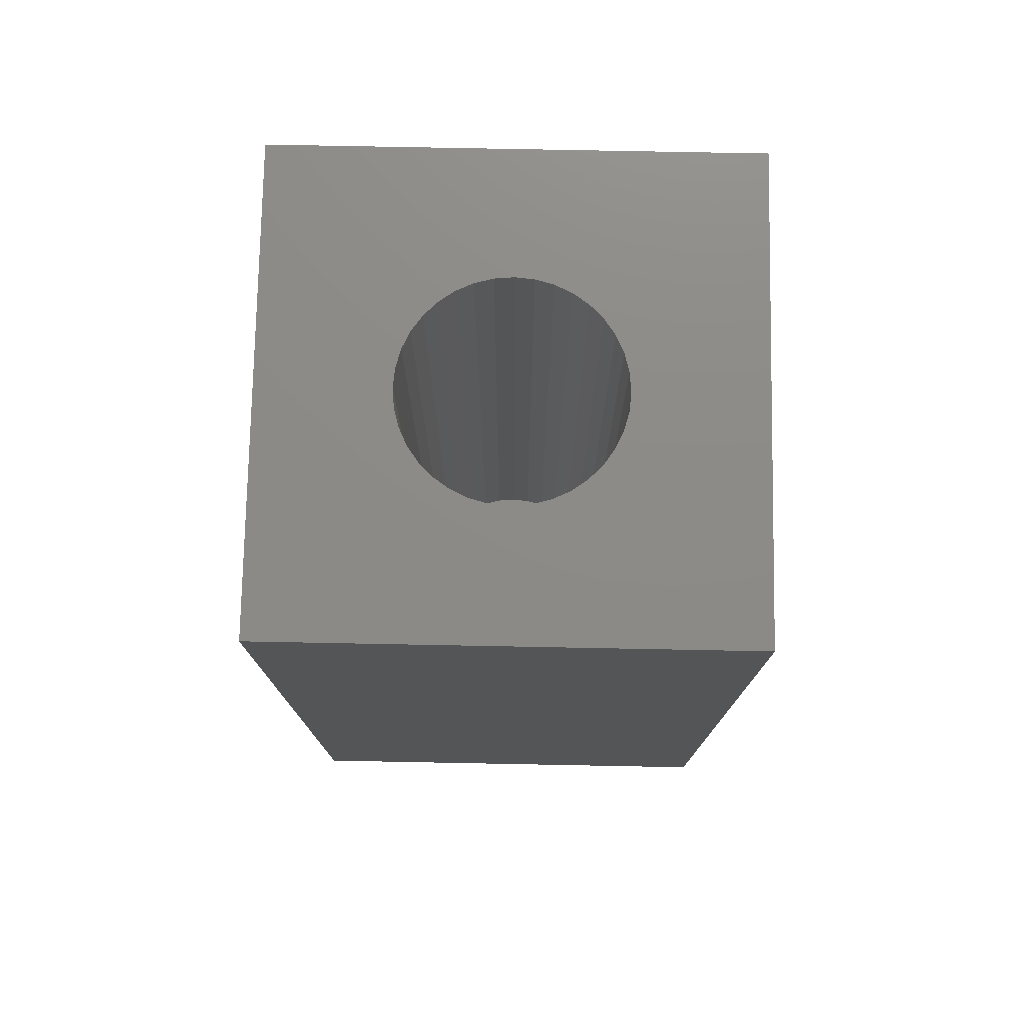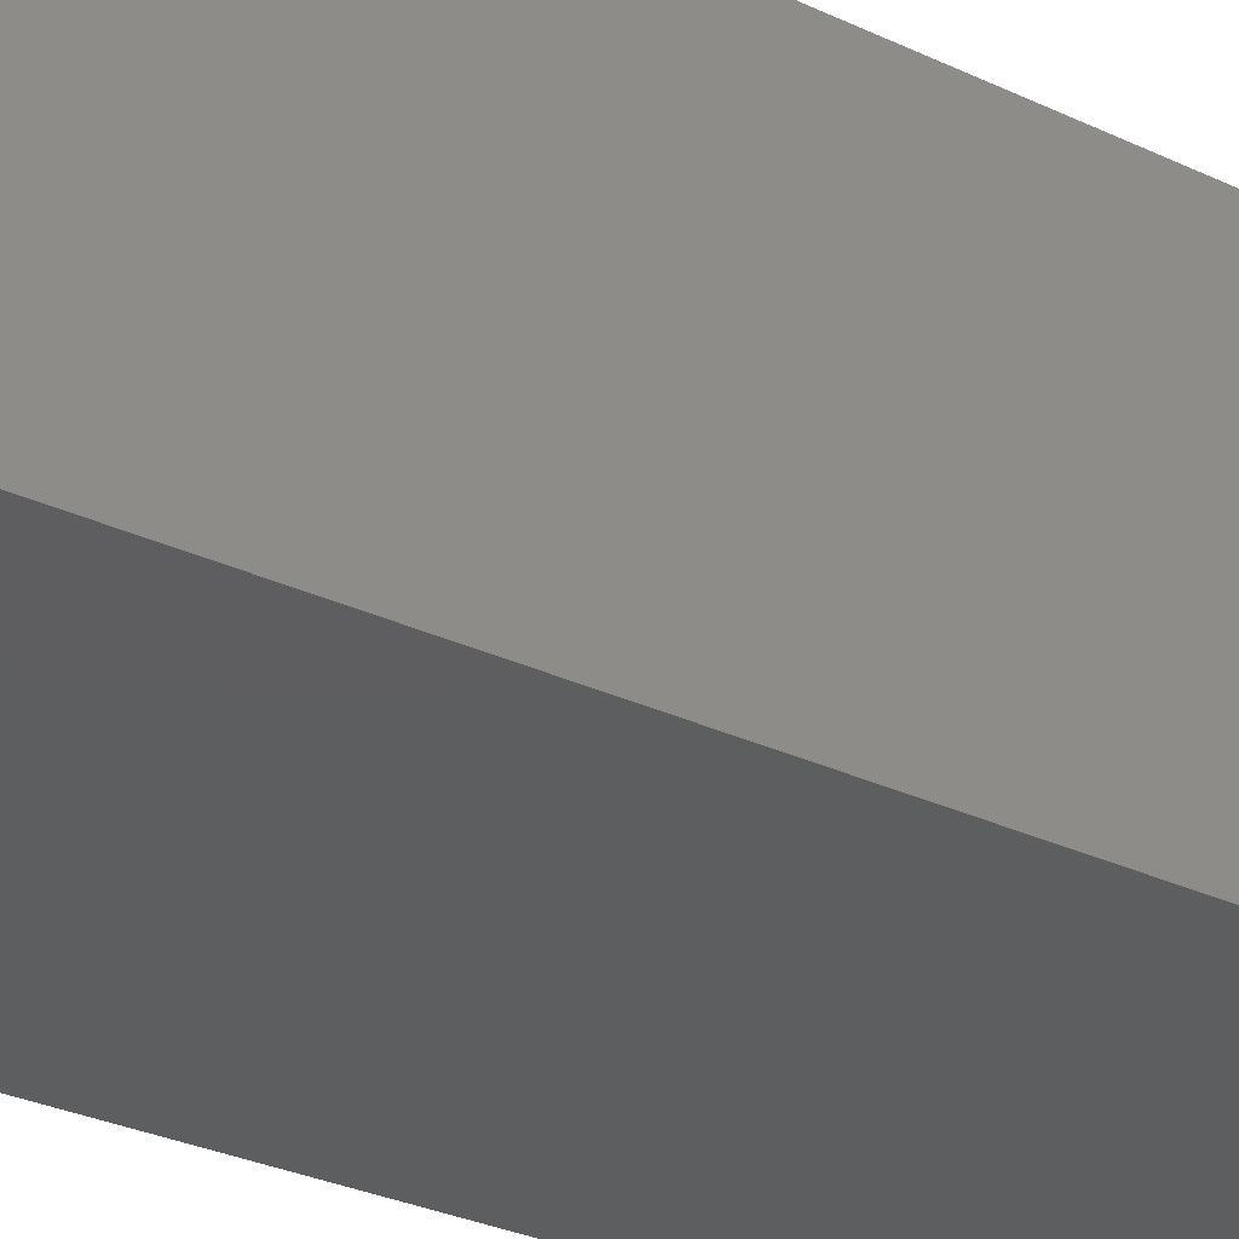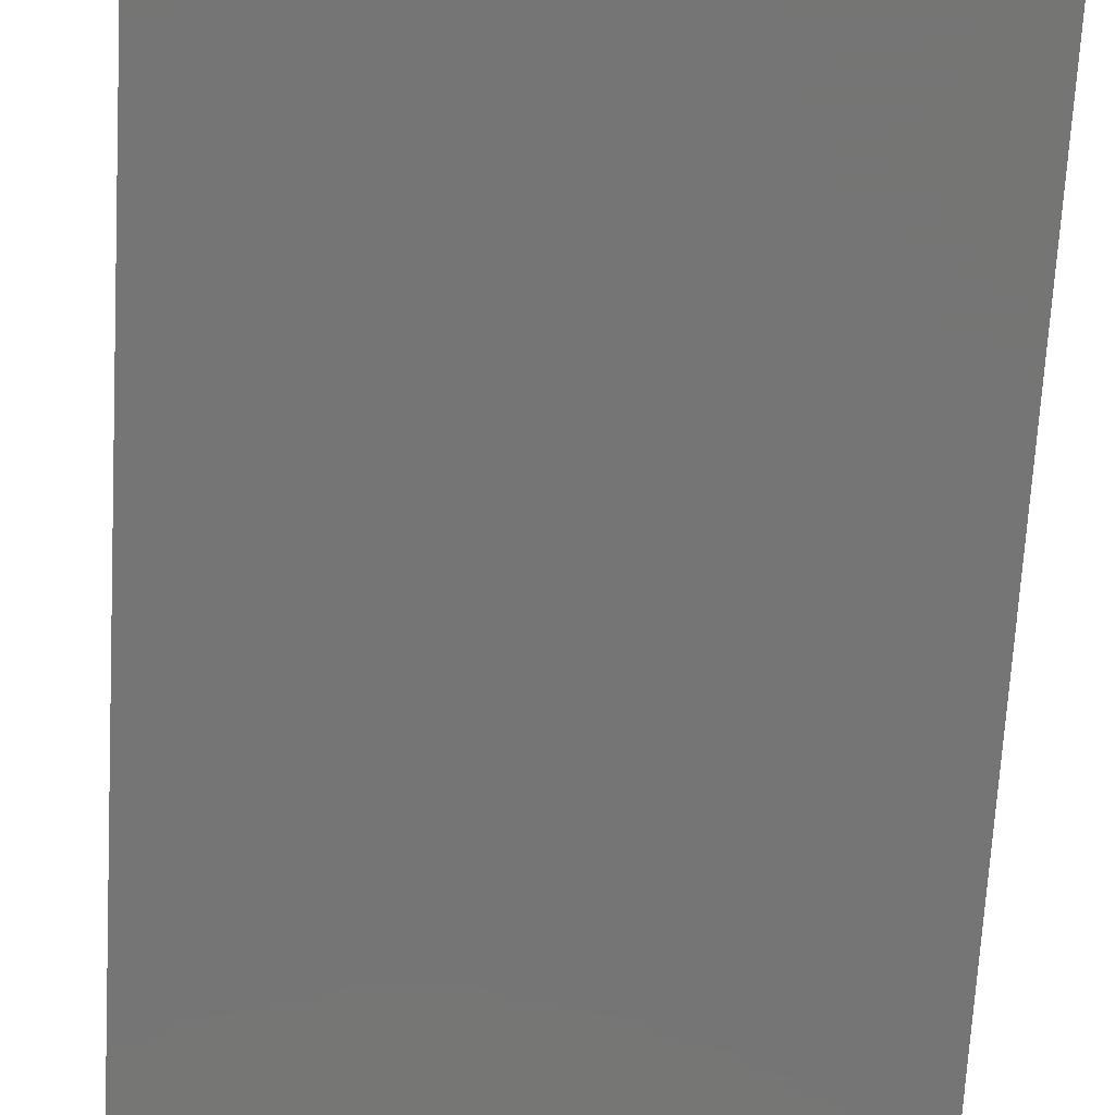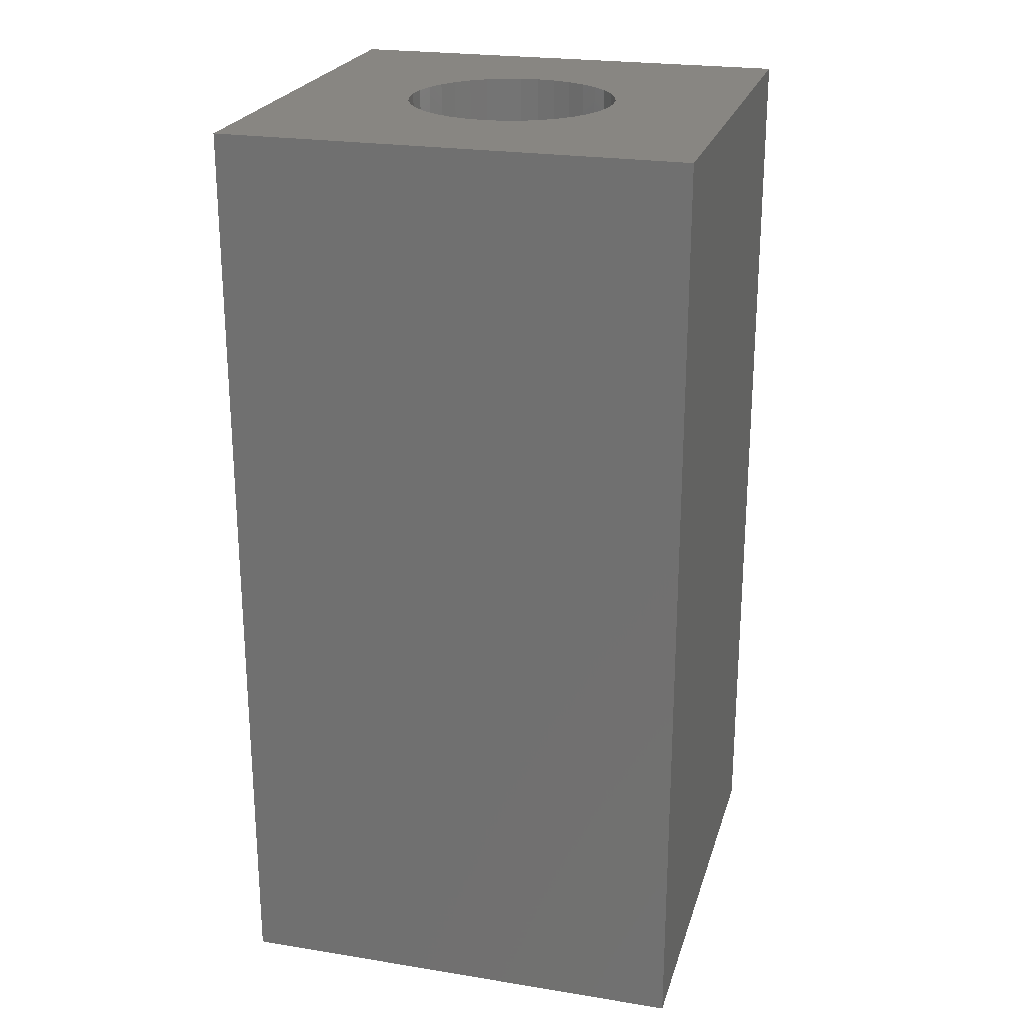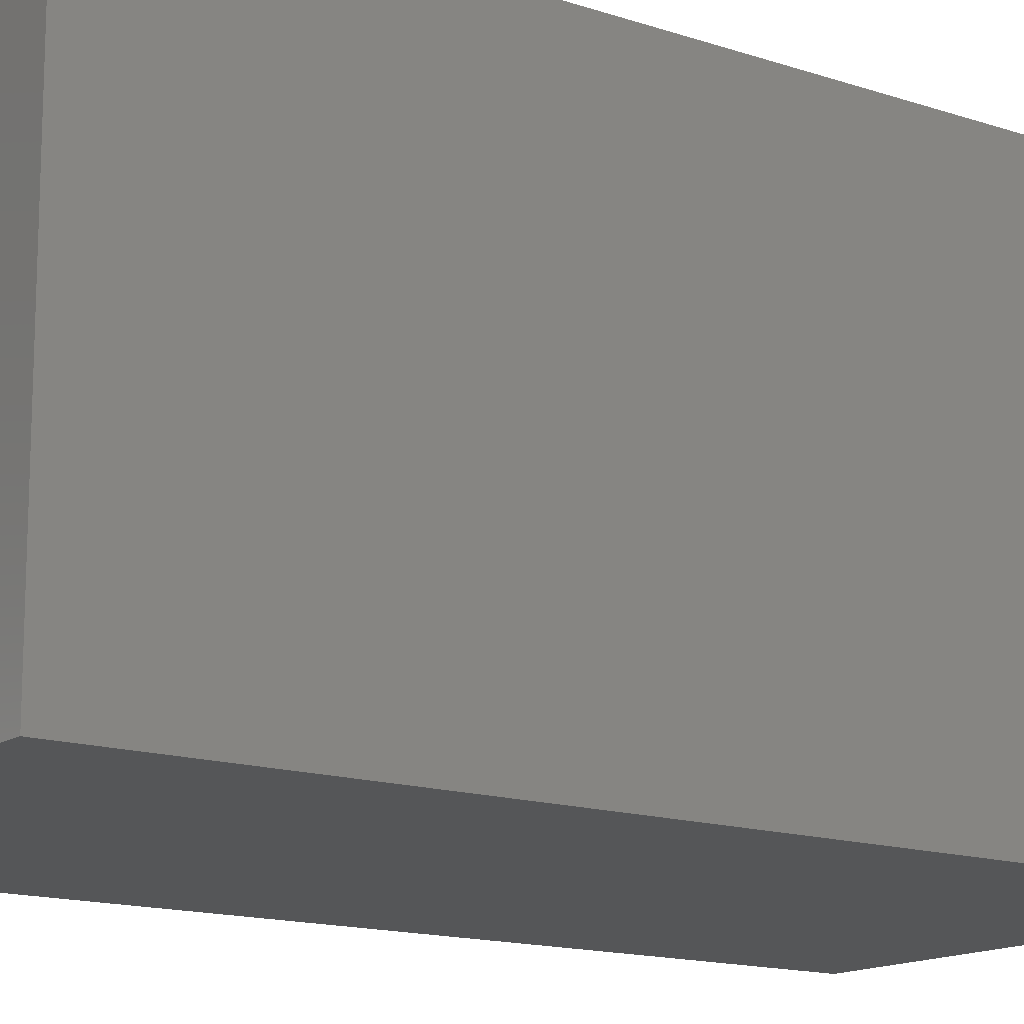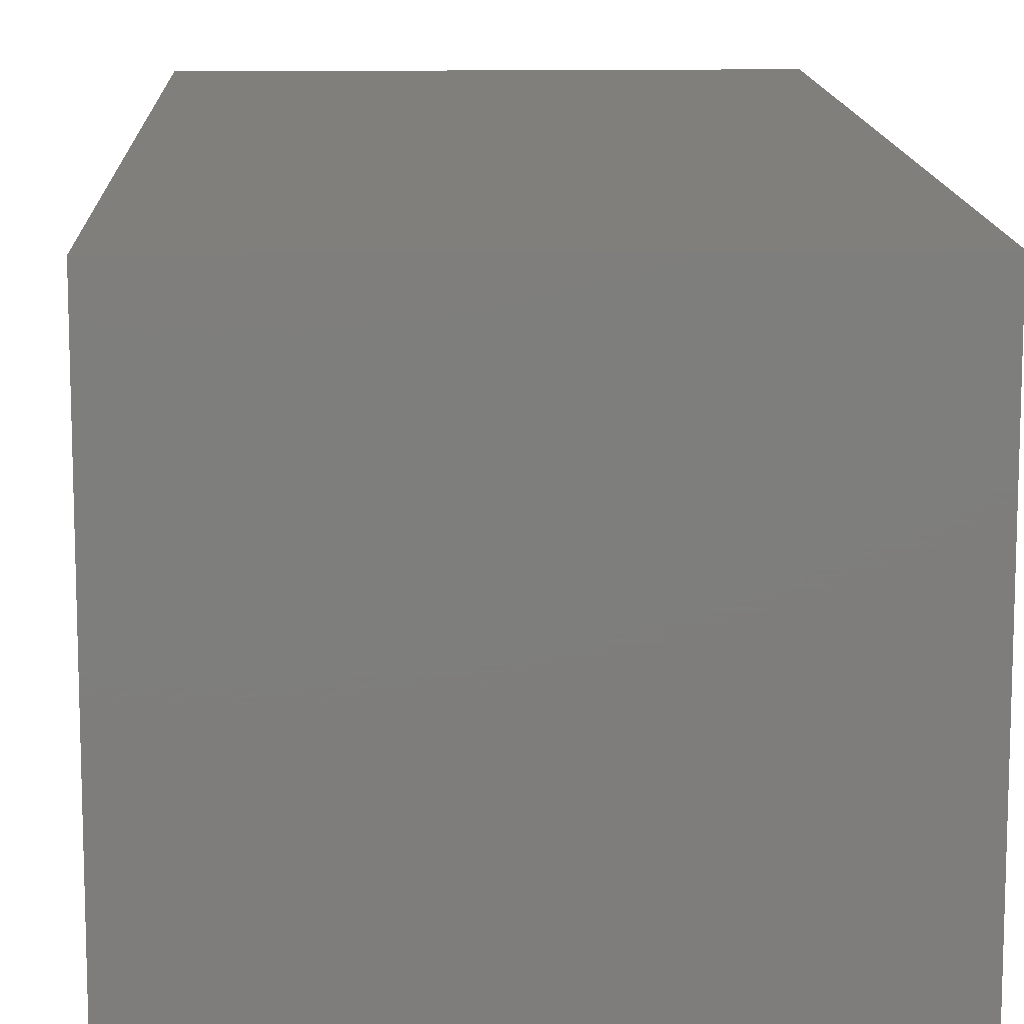
<metadata>
{"format":"stl","ext":"stl","renderer":"f3d","projection":"perspective","resolution":1024,"background":"white","views":[{"elev":76.4,"azim":1.1,"up":"+Z"},{"elev":-35.2,"azim":59.1,"up":"+Y"},{"elev":-67.6,"azim":-3.2,"up":"+Y"},{"elev":23.4,"azim":-74.8,"up":"+Z"},{"elev":-14.6,"azim":-126.2,"up":"+Y"},{"elev":12.6,"azim":177.8,"up":"+Y"}]}
</metadata>
<code>
# stl→obj: 80 verts, 156 faces
v 5 0 10
v 5 5 0
v 5 5 10
v 5 0 0
v 3.65 2.5 10
v 3.633 2.7 10
v 3.581 2.893 10
v 3.496 3.075 10
v 3.381 3.239 10
v 3.239 3.381 10
v 3.075 3.496 10
v 2.893 3.581 10
v 2.7 3.633 10
v 2.5 3.65 10
v 0 5 10
v 2.3 3.633 10
v 2.107 3.581 10
v 1.367 2.7 10
v 1.35 2.5 10
v 1.419 2.893 10
v 1.504 3.075 10
v 1.619 3.239 10
v 1.761 3.381 10
v 1.925 3.496 10
v 3.633 2.3 10
v 3.581 2.107 10
v 3.496 1.925 10
v 3.381 1.761 10
v 3.239 1.619 10
v 3.075 1.504 10
v 2.893 1.419 10
v 2.7 1.367 10
v 2.5 1.35 10
v 0 0 10
v 2.3 1.367 10
v 2.107 1.419 10
v 1.925 1.504 10
v 1.367 2.3 10
v 1.419 2.107 10
v 1.761 1.619 10
v 1.619 1.761 10
v 1.504 1.925 10
v 3.633 2.7 1
v 3.633 2.3 1
v 3.65 2.5 1
v 3.581 2.893 1
v 3.581 2.107 1
v 3.496 3.075 1
v 3.496 1.925 1
v 3.381 3.239 1
v 3.381 1.761 1
v 3.239 3.381 1
v 3.239 1.619 1
v 3.075 3.496 1
v 3.075 1.504 1
v 2.893 3.581 1
v 2.893 1.419 1
v 2.7 3.633 1
v 2.7 1.367 1
v 2.5 3.65 1
v 2.5 1.35 1
v 2.3 3.633 1
v 2.3 1.367 1
v 2.107 3.581 1
v 2.107 1.419 1
v 1.925 3.496 1
v 1.925 1.504 1
v 1.761 3.381 1
v 1.761 1.619 1
v 1.619 3.239 1
v 1.619 1.761 1
v 1.504 3.075 1
v 1.504 1.925 1
v 1.419 2.893 1
v 1.419 2.107 1
v 1.367 2.7 1
v 1.367 2.3 1
v 1.35 2.5 1
v 0 0 0
v 0 5 0
f 1 2 3
f 2 1 4
f 3 5 1
f 3 6 5
f 3 7 6
f 3 8 7
f 3 9 8
f 3 10 9
f 3 11 10
f 3 12 11
f 3 13 12
f 3 14 13
f 15 14 3
f 14 15 16
f 16 15 17
f 18 15 19
f 20 15 18
f 21 15 20
f 22 15 21
f 23 15 22
f 24 15 23
f 17 15 24
f 25 1 5
f 26 1 25
f 27 1 26
f 28 1 27
f 29 1 28
f 30 1 29
f 31 1 30
f 32 1 31
f 33 1 32
f 34 33 35
f 34 35 36
f 34 36 37
f 34 19 15
f 19 34 38
f 38 34 39
f 33 34 1
f 40 34 37
f 41 34 40
f 42 34 41
f 39 34 42
f 43 44 45
f 46 44 43
f 46 47 44
f 48 47 46
f 48 49 47
f 50 49 48
f 50 51 49
f 52 51 50
f 52 53 51
f 54 53 52
f 54 55 53
f 56 55 54
f 56 57 55
f 58 57 56
f 58 59 57
f 60 59 58
f 60 61 59
f 62 61 60
f 62 63 61
f 64 63 62
f 64 65 63
f 66 65 64
f 66 67 65
f 68 67 66
f 68 69 67
f 70 69 68
f 70 71 69
f 72 71 70
f 72 73 71
f 74 73 72
f 74 75 73
f 76 75 74
f 76 77 75
f 77 76 78
f 79 15 80
f 15 79 34
f 2 15 3
f 15 2 80
f 79 1 34
f 1 79 4
f 64 16 17
f 16 64 62
f 43 7 46
f 7 43 6
f 45 6 43
f 6 45 5
f 46 8 48
f 8 46 7
f 40 71 41
f 71 40 69
f 38 78 19
f 78 38 77
f 53 30 29
f 30 53 55
f 44 5 45
f 5 44 25
f 48 9 50
f 9 48 8
f 51 27 49
f 27 51 28
f 22 68 23
f 68 22 70
f 62 14 16
f 14 62 60
f 68 24 23
f 24 68 66
f 67 40 37
f 40 67 69
f 54 10 11
f 10 54 52
f 58 12 13
f 12 58 56
f 61 35 33
f 35 61 63
f 55 31 30
f 31 55 57
f 47 25 44
f 25 47 26
f 19 76 18
f 76 19 78
f 56 11 12
f 11 56 54
f 41 73 42
f 73 41 71
f 65 37 36
f 37 65 67
f 42 75 39
f 75 42 73
f 66 17 24
f 17 66 64
f 63 36 35
f 36 63 65
f 49 26 47
f 26 49 27
f 50 10 52
f 10 50 9
f 57 32 31
f 32 57 59
f 59 33 32
f 33 59 61
f 39 77 38
f 77 39 75
f 53 28 51
f 28 53 29
f 60 13 14
f 13 60 58
f 20 72 21
f 72 20 74
f 18 74 20
f 74 18 76
f 21 70 22
f 70 21 72
f 79 2 4
f 2 79 80

</code>
